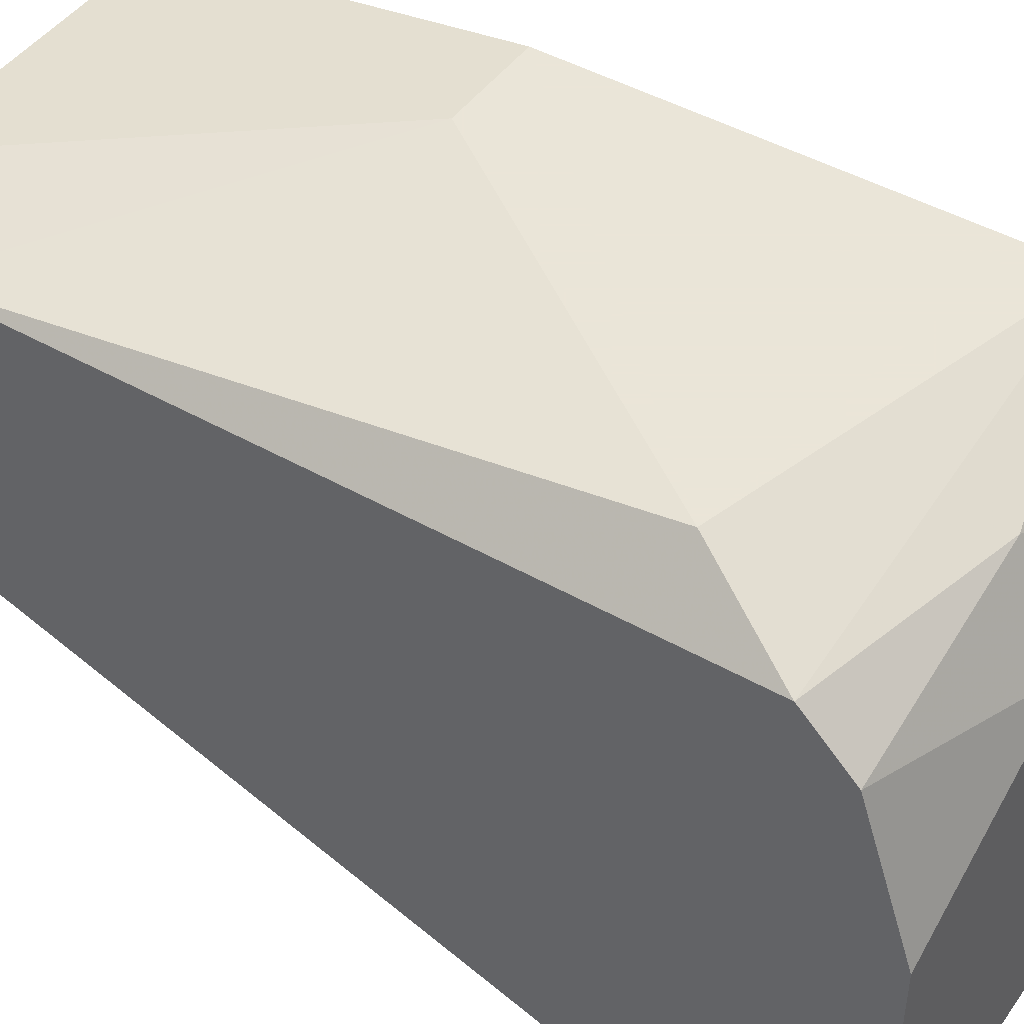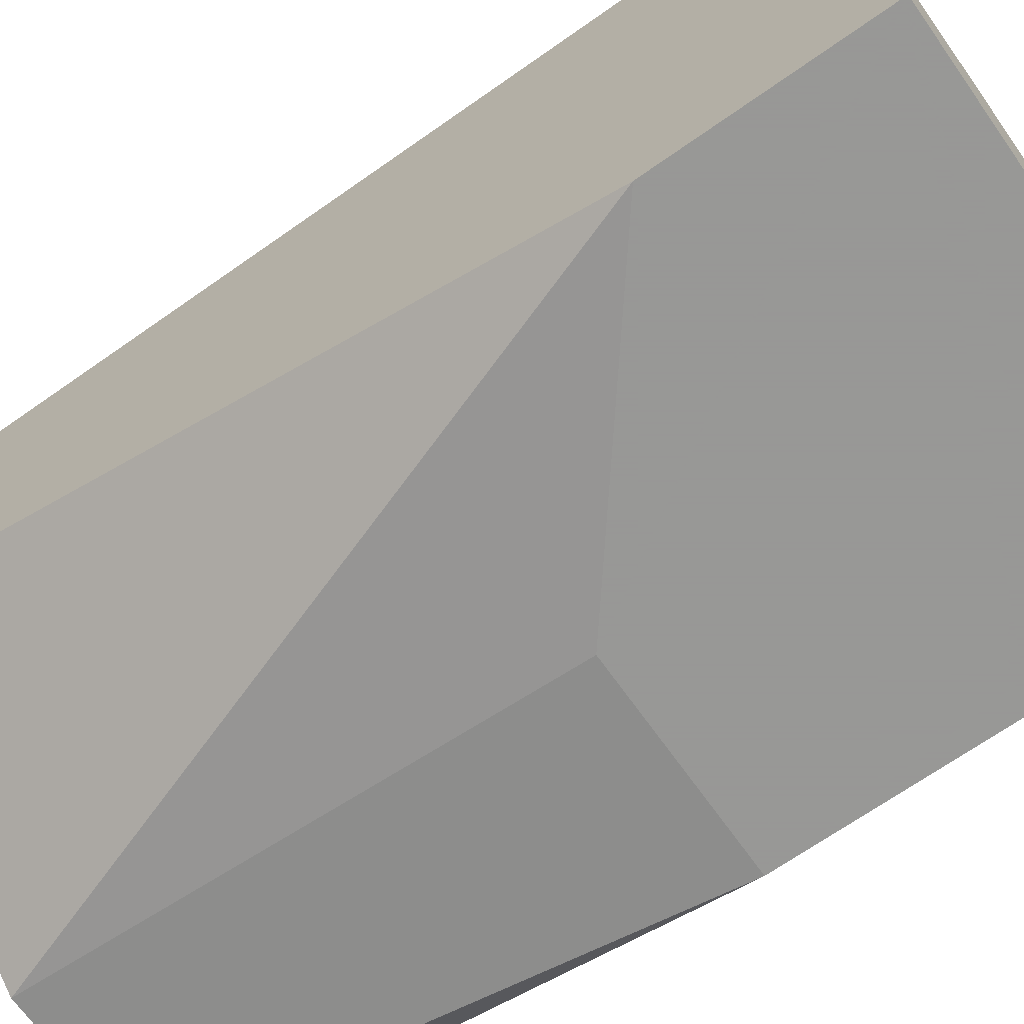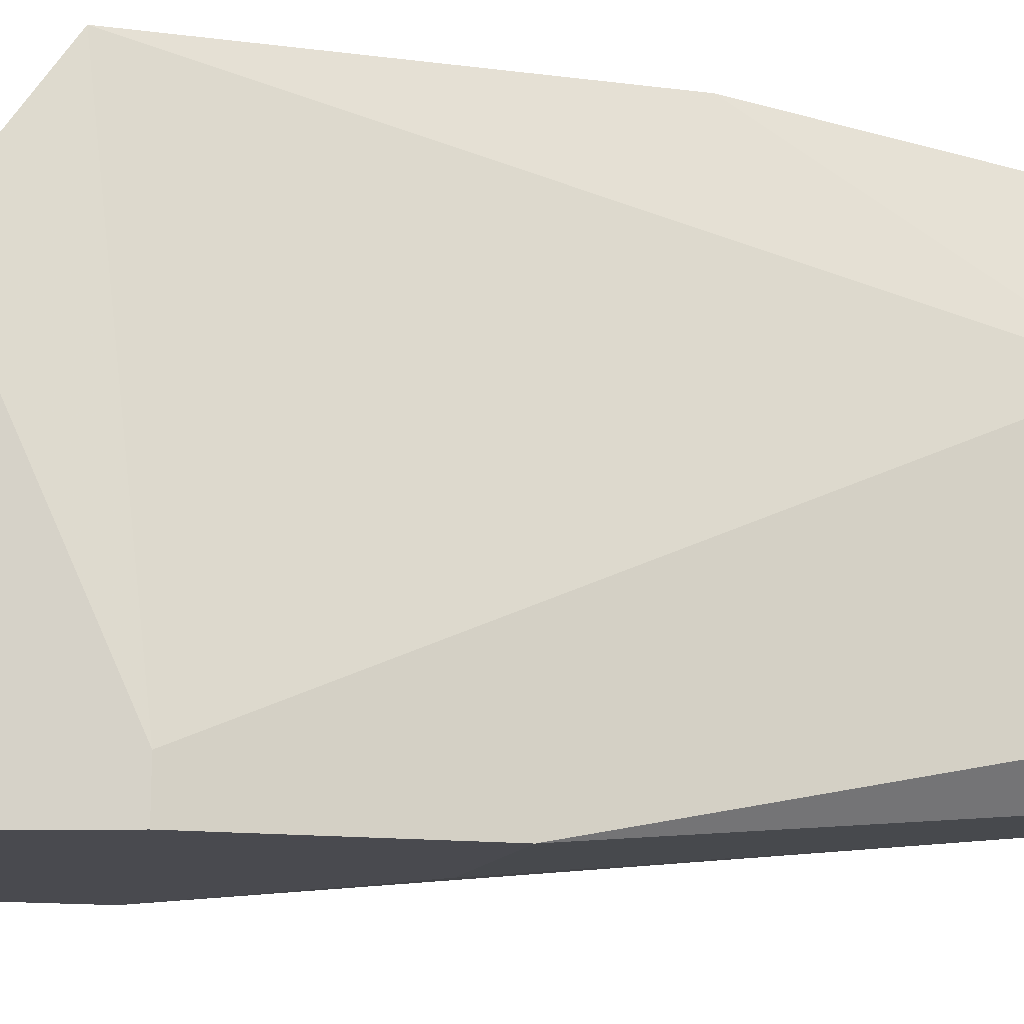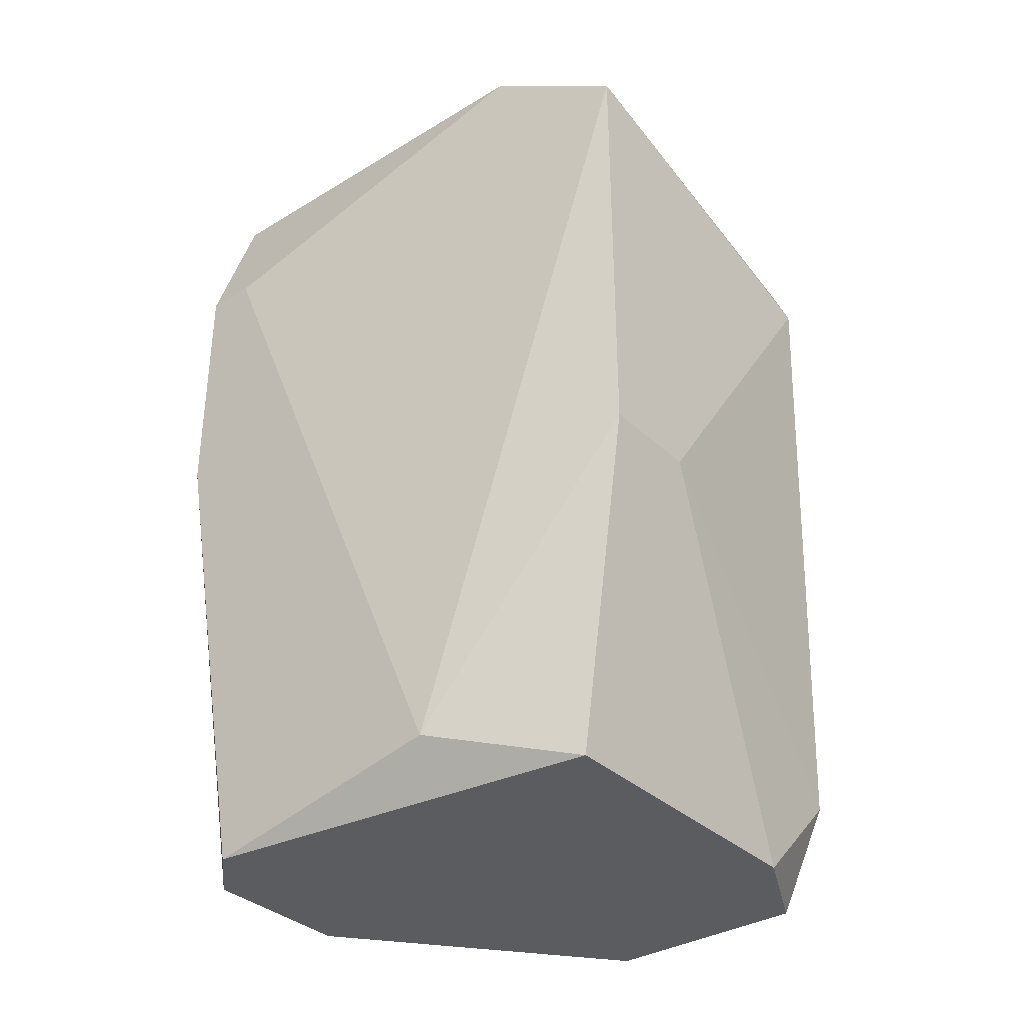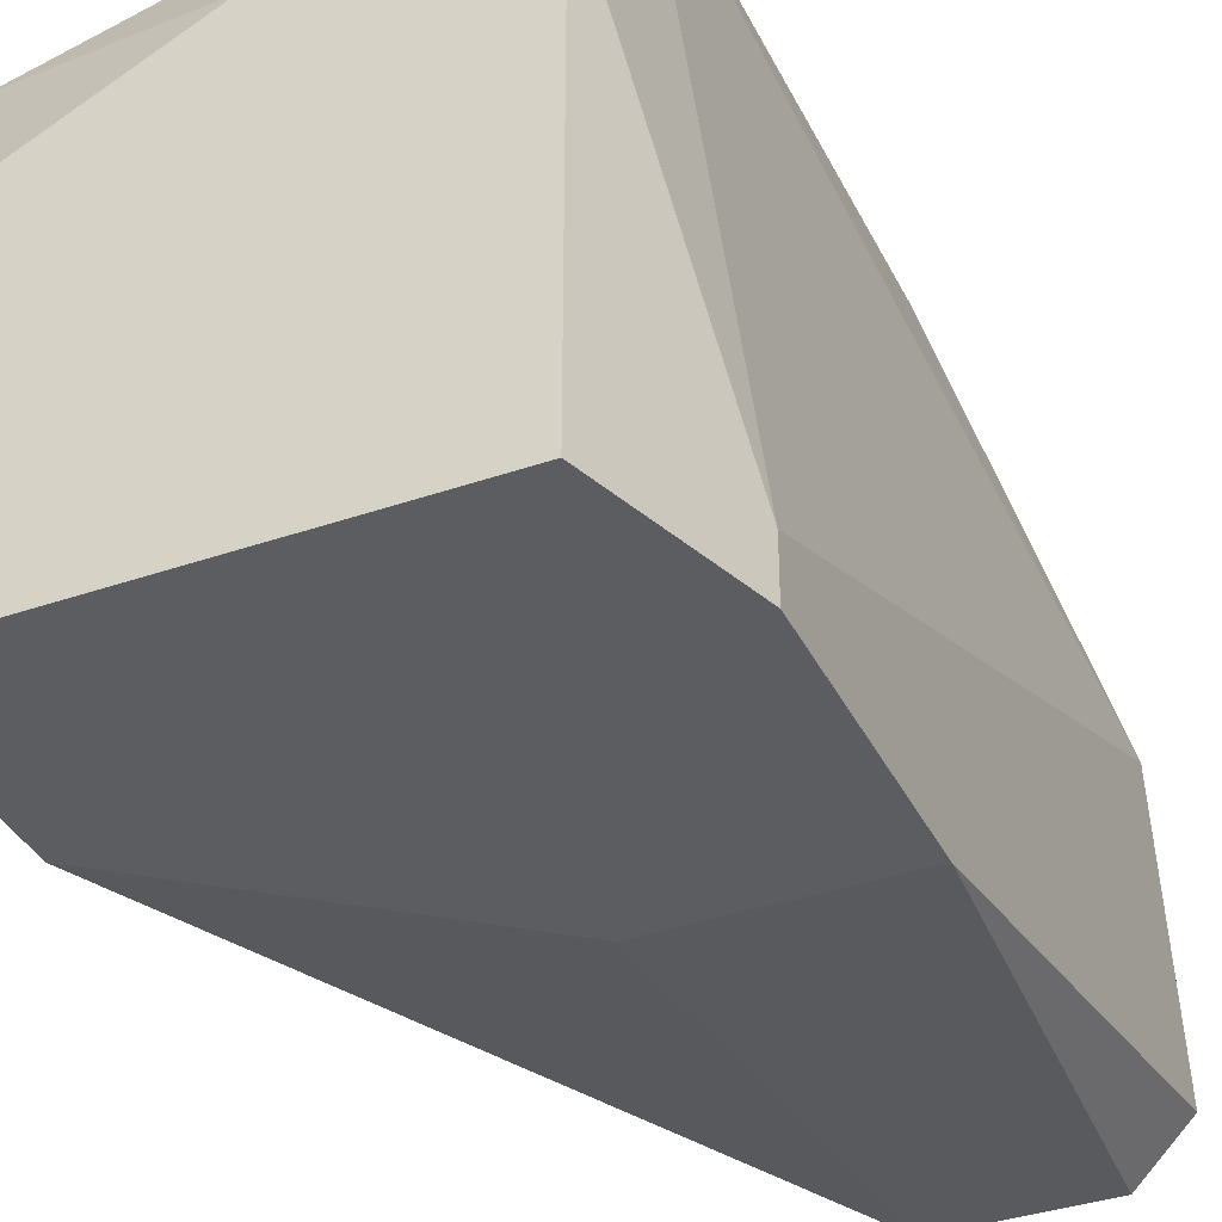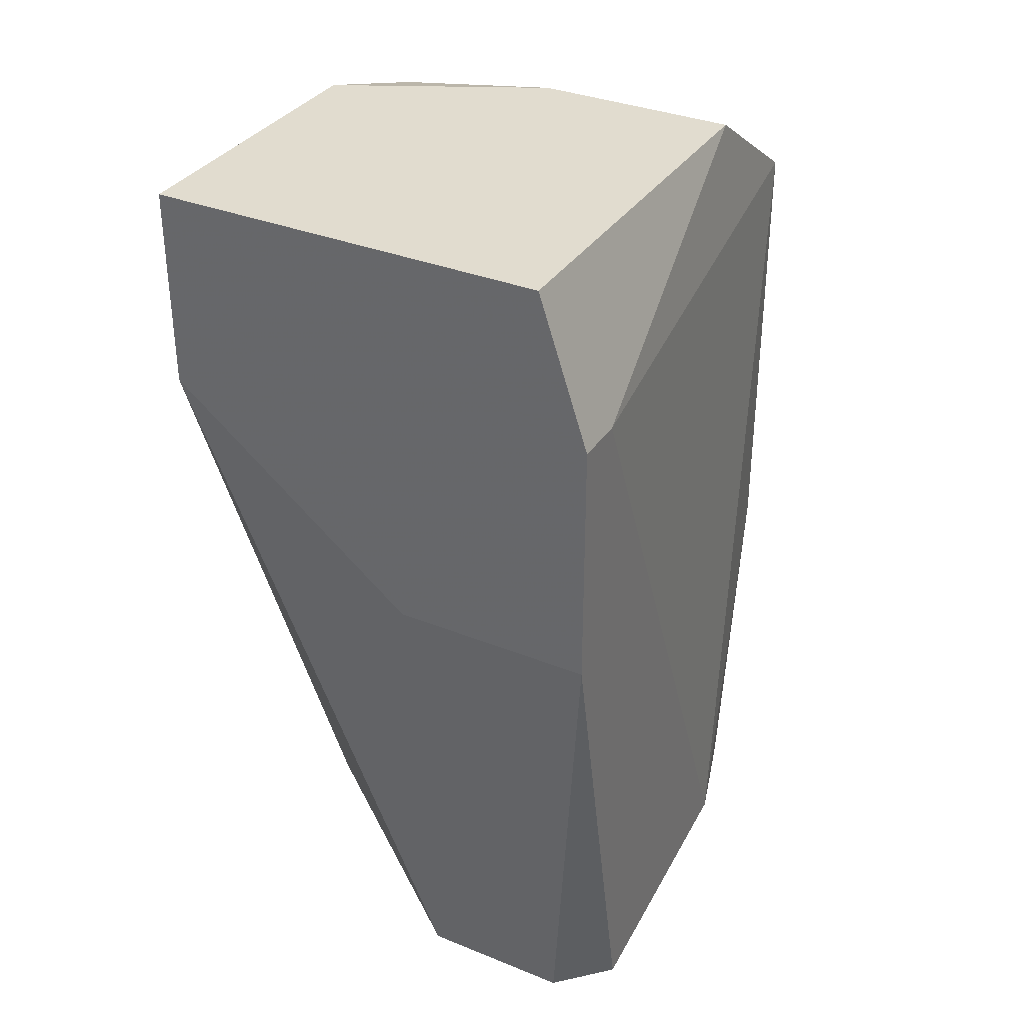
<metadata>
{"format":"obj","ext":"obj","renderer":"f3d","projection":"perspective","resolution":1024,"background":"white","views":[{"elev":45.5,"azim":-56.7,"up":"+Y"},{"elev":-68.4,"azim":-54.8,"up":"+Y"},{"elev":-13.5,"azim":73.8,"up":"+Y"},{"elev":-34.7,"azim":129.1,"up":"+Z"},{"elev":-37.1,"azim":24.0,"up":"+Y"},{"elev":34.3,"azim":28.5,"up":"+Z"}]}
</metadata>
<code>
v 0.01352 0.03263 0.01536
v 0.01864 0.03263 0.008181
v 0.01454 0.03161 0.001003
v 0.01249 0.02135 0.01946
v 0.01249 0.02135 0.01536
v 0.01249 0.03161 0.01741
v 0.01249 0.03161 0.003054
v 0.01249 0.03058 0.01844
v 0.01249 0.03058 0.001003
v 0.01249 0.02648 0.001003
v 0.01249 0.0275 0.01946
v 0.02069 0.02135 0.01946
v 0.02069 0.02955 0.01946
v 0.02069 0.02237 0.001003
v 0.02069 0.03263 0.01741
v 0.02069 0.03263 0.008181
v 0.02069 0.03161 0.001003
v 0.01659 0.02955 0.01946
v 0.01659 0.03161 0.01844
v 0.01762 0.02135 0.01126
v 0.01762 0.02237 0.001003
v 0.02172 0.0234 0.001003
v 0.02172 0.02135 0.01638
v 0.02172 0.02135 0.01126
v 0.02172 0.02237 0.01638
v 0.02172 0.02853 0.002028
f 19 8 18
f 21 9 17
f 4 20 23
f 21 17 22
f 9 21 10
f 4 9 10
f 9 4 8
f 4 23 12
f 23 13 12
f 13 4 12
f 22 17 26
f 23 22 26
f 21 20 5
f 20 4 5
f 10 21 5
f 4 10 5
f 9 8 7
f 1 15 16
f 15 26 16
f 26 17 16
f 20 21 24
f 23 20 24
f 22 23 24
f 8 4 11
f 4 13 11
f 21 22 14
f 24 21 14
f 22 24 14
f 17 9 3
f 9 7 3
f 16 17 3
f 15 1 6
f 1 7 6
f 7 8 6
f 7 1 2
f 1 16 2
f 3 7 2
f 16 3 2
f 15 13 25
f 13 23 25
f 26 15 25
f 23 26 25
f 13 15 19
f 15 6 19
f 6 8 19
f 8 11 18
f 11 13 18
f 13 19 18

</code>
